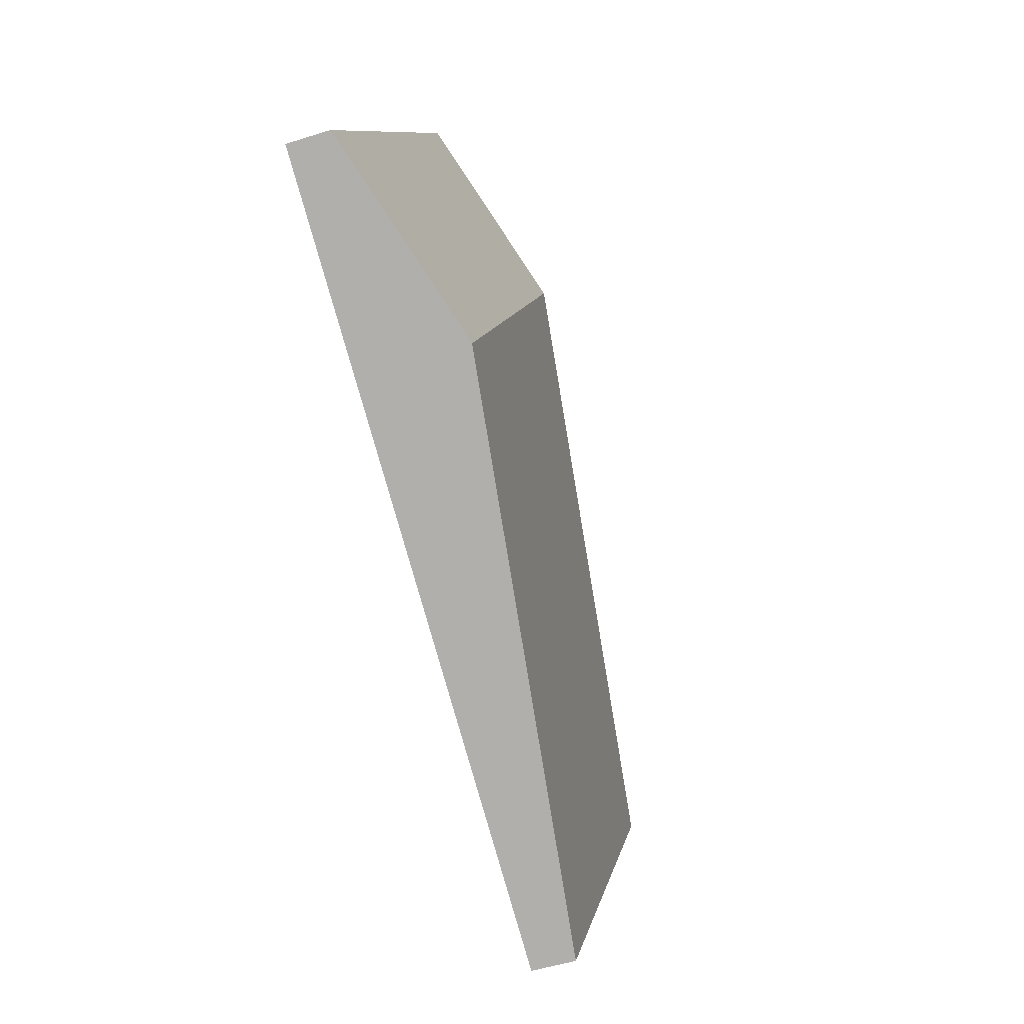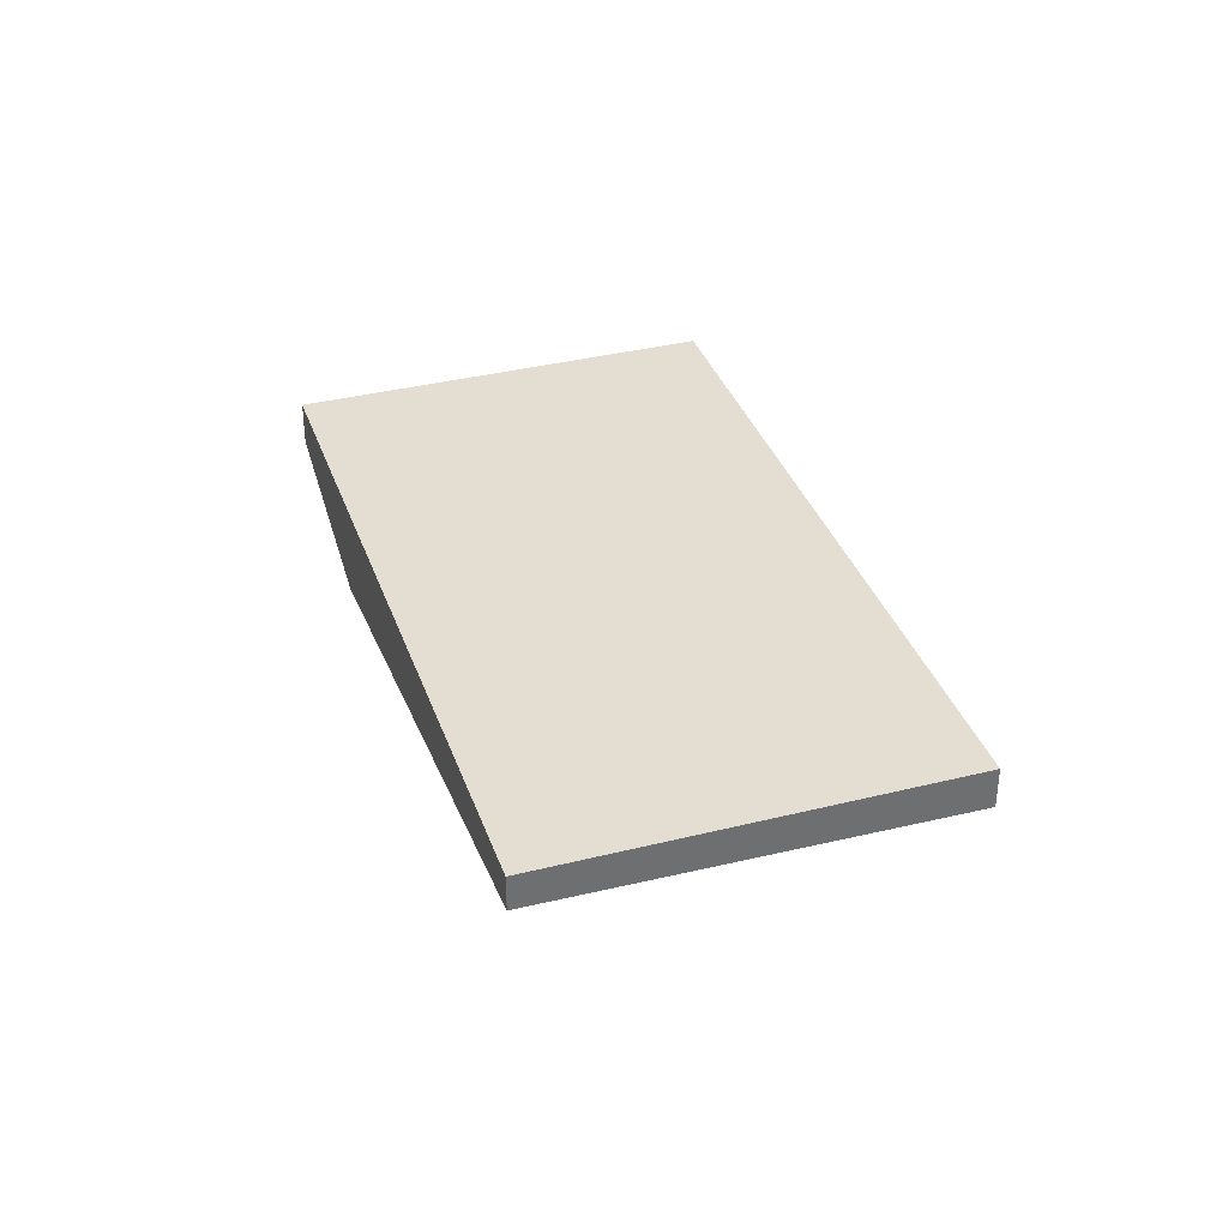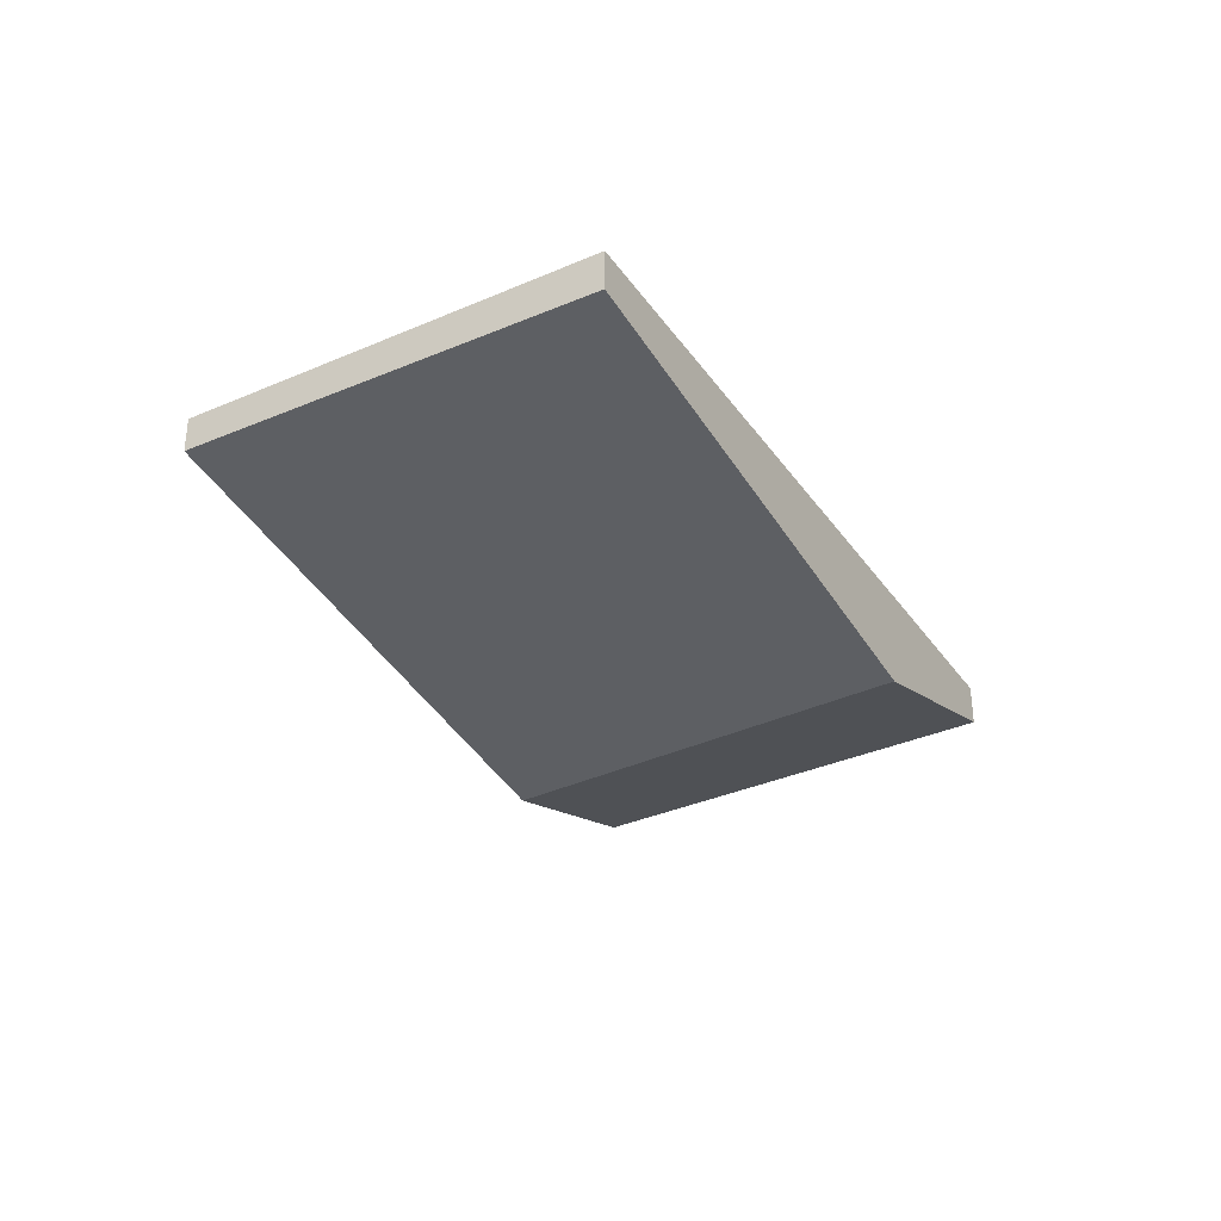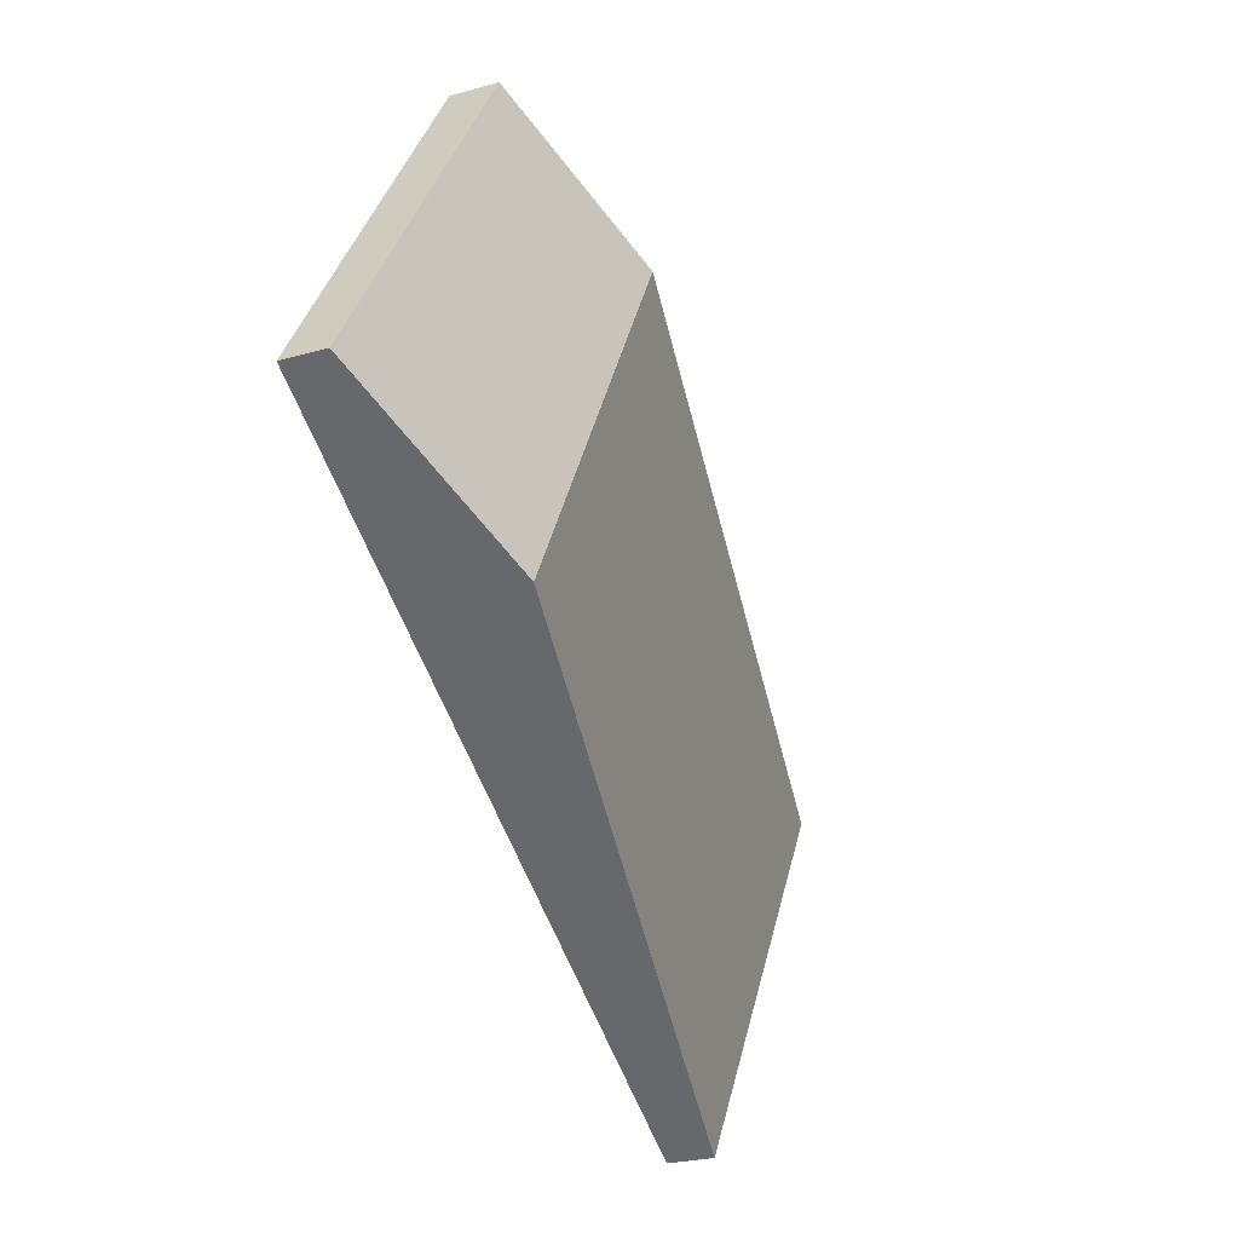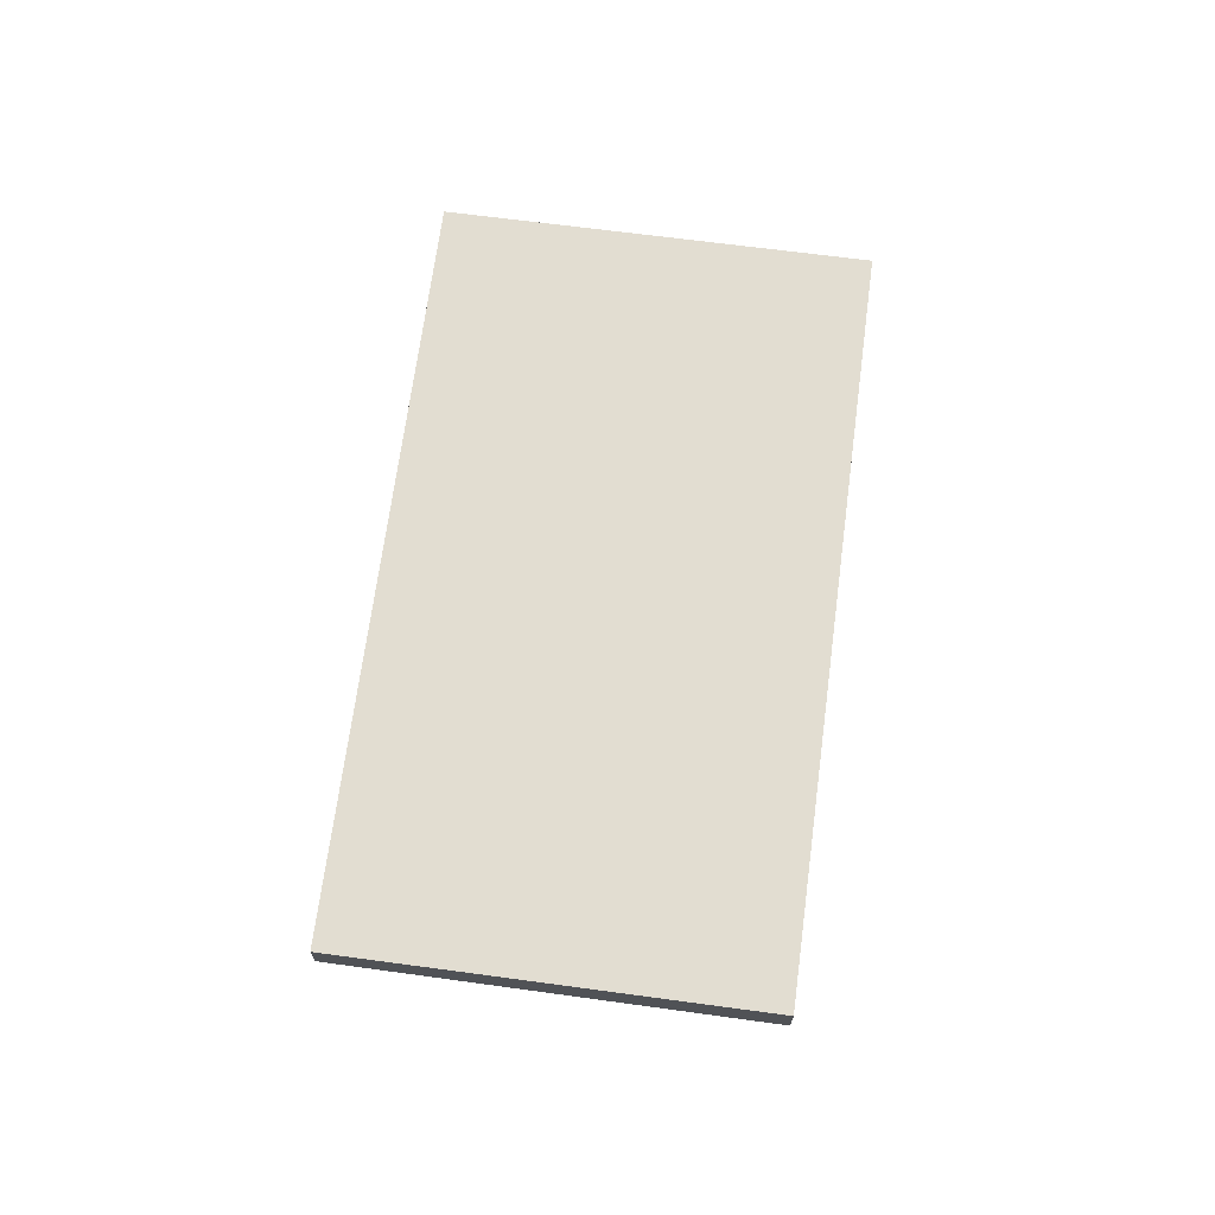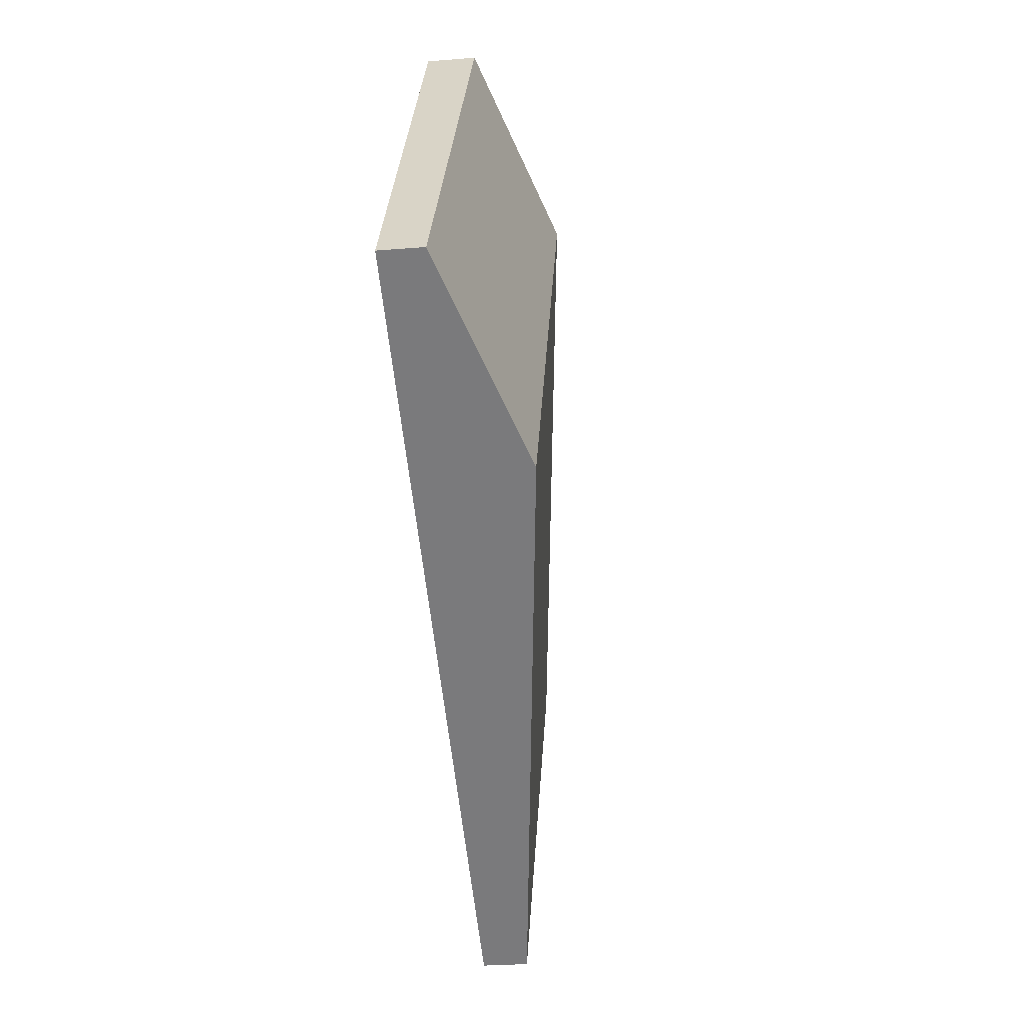
<metadata>
{"format":"obj","ext":"obj","renderer":"f3d","projection":"perspective","resolution":1024,"background":"white","views":[{"elev":-50.5,"azim":109.3,"up":"+Y"},{"elev":36.0,"azim":-75.9,"up":"+Z"},{"elev":-34.7,"azim":-27.7,"up":"+Z"},{"elev":-24.8,"azim":114.9,"up":"+Y"},{"elev":68.5,"azim":-50.2,"up":"+Z"},{"elev":-26.7,"azim":97.4,"up":"+Y"}]}
</metadata>
<code>
v -1987 -566.1 -0.4586
v -1984 -570.6 -0.5252
v -1979 -561 -0.5619
v -1976 -565.5 -0.5218
v -1979 -566.9 -1.362
v -1981 -562.2 -1.324
v -1981 -562.2 -1.324
v -1979 -566.9 -1.362
v -1981 -562.2 -1.324
v -1987 -566.1 -0.4586
v -1987 -566.1 5.551e-17
v -1981 -562.2 0
v -1987 -566.1 -0.4586
v -1984 -570.6 -0.5252
v -1984 -570.6 0
v -1987 -566.1 5.551e-17
v -1976 -565.5 -0.5218
v -1979 -561 -0.5619
v -1979 -561 0
v -1976 -565.5 1.11e-16
v -1979 -566.9 -1.362
v -1976 -565.5 -0.5218
v -1976 -565.5 1.11e-16
v -1979 -566.9 0
v -1984 -570.6 -0.5252
v -1979 -566.9 -1.362
v -1979 -566.9 0
v -1984 -570.6 0
v -1979 -561 -0.5619
v -1981 -562.2 -1.324
v -1981 -562.2 0
v -1979 -561 0
v -1987 -566.1 0
v -1979 -561 0
v -1976 -565.5 0
v -1984 -570.6 0
f 5 2 1 6
f 7 3 4 8
f 10 11 12 9
f 14 15 16 13
f 18 19 20 17
f 22 23 24 21
f 26 27 28 25
f 30 31 32 29
f 34 35 36 33

</code>
